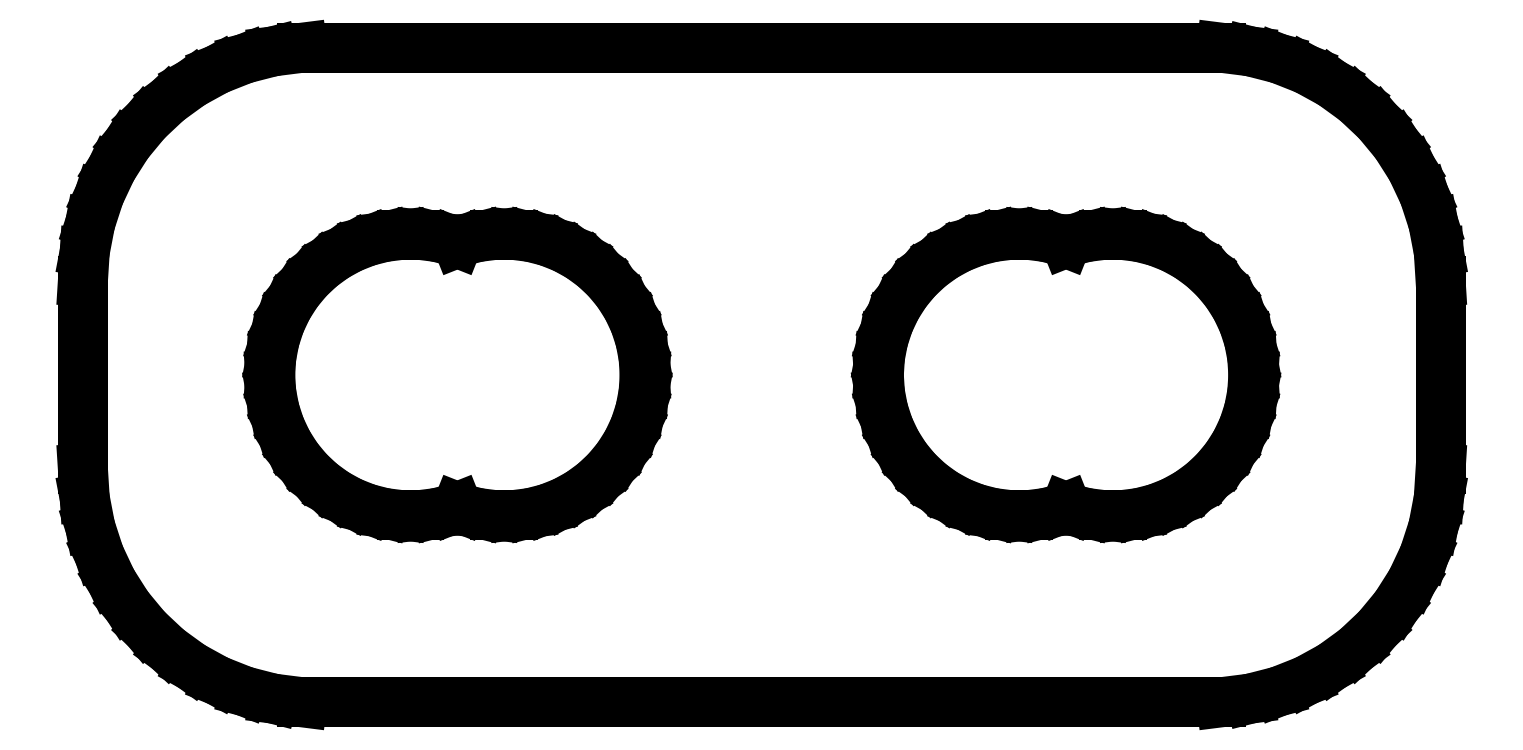
<metadata>
{"format":"dxf","ext":"dxf","renderer":"ezdxf+matplotlib","layout":"modelspace","background":"white","min_lineweight":24,"dpi":150}
</metadata>
<code>
0
SECTION
2
ENTITIES
0
LINE
8
0
10
10.44
20
17.09
11
11.05
21
17.24
0
LINE
8
0
10
11.05
20
17.24
11
11.63
21
17.48
0
LINE
8
0
10
11.63
20
17.48
11
12.18
21
17.78
0
LINE
8
0
10
12.18
20
17.78
11
12.69
21
18.15
0
LINE
8
0
10
12.69
20
18.15
11
13.14
21
18.58
0
LINE
8
0
10
13.14
20
18.58
11
13.55
21
19.06
0
LINE
8
0
10
13.55
20
19.06
11
13.88
21
19.59
0
LINE
8
0
10
13.88
20
19.59
11
14.15
21
20.16
0
LINE
8
0
10
14.15
20
20.16
11
14.34
21
20.76
0
LINE
8
0
10
14.34
20
20.76
11
14.46
21
21.37
0
LINE
8
0
10
14.46
20
21.37
11
14.5
21
22
0
LINE
8
0
10
14.5
20
22
11
14.5
21
26
0
LINE
8
0
10
14.5
20
26
11
14.46
21
26.63
0
LINE
8
0
10
14.46
20
26.63
11
14.34
21
27.24
0
LINE
8
0
10
14.34
20
27.24
11
14.15
21
27.84
0
LINE
8
0
10
14.15
20
27.84
11
13.88
21
28.41
0
LINE
8
0
10
13.88
20
28.41
11
13.55
21
28.94
0
LINE
8
0
10
13.55
20
28.94
11
13.14
21
29.42
0
LINE
8
0
10
13.14
20
29.42
11
12.69
21
29.85
0
LINE
8
0
10
12.69
20
29.85
11
12.18
21
30.22
0
LINE
8
0
10
12.18
20
30.22
11
11.63
21
30.52
0
LINE
8
0
10
11.63
20
30.52
11
11.05
21
30.76
0
LINE
8
0
10
11.05
20
30.76
11
10.44
21
30.91
0
LINE
8
0
10
10.44
20
30.91
11
9.814
21
30.99
0
LINE
8
0
10
9.814
20
30.99
11
-9.814
21
30.99
0
LINE
8
0
10
-9.814
20
30.99
11
-10.44
21
30.91
0
LINE
8
0
10
-10.44
20
30.91
11
-11.05
21
30.76
0
LINE
8
0
10
-11.05
20
30.76
11
-11.63
21
30.52
0
LINE
8
0
10
-11.63
20
30.52
11
-12.18
21
30.22
0
LINE
8
0
10
-12.18
20
30.22
11
-12.69
21
29.85
0
LINE
8
0
10
-12.69
20
29.85
11
-13.14
21
29.42
0
LINE
8
0
10
-13.14
20
29.42
11
-13.55
21
28.94
0
LINE
8
0
10
-13.55
20
28.94
11
-13.88
21
28.41
0
LINE
8
0
10
-13.88
20
28.41
11
-14.15
21
27.84
0
LINE
8
0
10
-14.15
20
27.84
11
-14.34
21
27.24
0
LINE
8
0
10
-14.34
20
27.24
11
-14.46
21
26.63
0
LINE
8
0
10
-14.46
20
26.63
11
-14.5
21
26
0
LINE
8
0
10
-14.5
20
26
11
-14.5
21
22
0
LINE
8
0
10
-14.5
20
22
11
-14.46
21
21.37
0
LINE
8
0
10
-14.46
20
21.37
11
-14.34
21
20.76
0
LINE
8
0
10
-14.34
20
20.76
11
-14.15
21
20.16
0
LINE
8
0
10
-14.15
20
20.16
11
-13.88
21
19.59
0
LINE
8
0
10
-13.88
20
19.59
11
-13.55
21
19.06
0
LINE
8
0
10
-13.55
20
19.06
11
-13.14
21
18.58
0
LINE
8
0
10
-13.14
20
18.58
11
-12.69
21
18.15
0
LINE
8
0
10
-12.69
20
18.15
11
-12.18
21
17.78
0
LINE
8
0
10
-12.18
20
17.78
11
-11.63
21
17.48
0
LINE
8
0
10
-11.63
20
17.48
11
-11.05
21
17.24
0
LINE
8
0
10
-11.05
20
17.24
11
-10.44
21
17.09
0
LINE
8
0
10
-10.44
20
17.09
11
-9.814
21
17.01
0
LINE
8
0
10
-9.814
20
17.01
11
9.814
21
17.01
0
LINE
8
0
10
9.814
20
17.01
11
10.44
21
17.09
0
LINE
8
0
10
5.312
20
21.01
11
4.938
21
21.05
0
LINE
8
0
10
4.938
20
21.05
11
4.573
21
21.15
0
LINE
8
0
10
4.573
20
21.15
11
4.223
21
21.29
0
LINE
8
0
10
4.223
20
21.29
11
3.893
21
21.47
0
LINE
8
0
10
3.893
20
21.47
11
3.588
21
21.69
0
LINE
8
0
10
3.588
20
21.69
11
3.313
21
21.95
0
LINE
8
0
10
3.313
20
21.95
11
3.073
21
22.24
0
LINE
8
0
10
3.073
20
22.24
11
2.871
21
22.55
0
LINE
8
0
10
2.871
20
22.55
11
2.711
21
22.9
0
LINE
8
0
10
2.711
20
22.9
11
2.594
21
23.25
0
LINE
8
0
10
2.594
20
23.25
11
2.524
21
23.62
0
LINE
8
0
10
2.524
20
23.62
11
2.5
21
24
0
LINE
8
0
10
2.5
20
24
11
2.524
21
24.38
0
LINE
8
0
10
2.524
20
24.38
11
2.594
21
24.75
0
LINE
8
0
10
2.594
20
24.75
11
2.711
21
25.1
0
LINE
8
0
10
2.711
20
25.1
11
2.871
21
25.45
0
LINE
8
0
10
2.871
20
25.45
11
3.073
21
25.76
0
LINE
8
0
10
3.073
20
25.76
11
3.313
21
26.05
0
LINE
8
0
10
3.313
20
26.05
11
3.588
21
26.31
0
LINE
8
0
10
3.588
20
26.31
11
3.893
21
26.53
0
LINE
8
0
10
3.893
20
26.53
11
4.223
21
26.71
0
LINE
8
0
10
4.223
20
26.71
11
4.573
21
26.85
0
LINE
8
0
10
4.573
20
26.85
11
4.938
21
26.95
0
LINE
8
0
10
4.938
20
26.95
11
5.312
21
26.99
0
LINE
8
0
10
5.312
20
26.99
11
5.688
21
26.99
0
LINE
8
0
10
5.688
20
26.99
11
6.062
21
26.95
0
LINE
8
0
10
6.062
20
26.95
11
6.427
21
26.85
0
LINE
8
0
10
6.427
20
26.85
11
6.5
21
26.82
0
LINE
8
0
10
6.5
20
26.82
11
6.573
21
26.85
0
LINE
8
0
10
6.573
20
26.85
11
6.938
21
26.95
0
LINE
8
0
10
6.938
20
26.95
11
7.312
21
26.99
0
LINE
8
0
10
7.312
20
26.99
11
7.688
21
26.99
0
LINE
8
0
10
7.688
20
26.99
11
8.062
21
26.95
0
LINE
8
0
10
8.062
20
26.95
11
8.427
21
26.85
0
LINE
8
0
10
8.427
20
26.85
11
8.777
21
26.71
0
LINE
8
0
10
8.777
20
26.71
11
9.107
21
26.53
0
LINE
8
0
10
9.107
20
26.53
11
9.412
21
26.31
0
LINE
8
0
10
9.412
20
26.31
11
9.687
21
26.05
0
LINE
8
0
10
9.687
20
26.05
11
9.927
21
25.76
0
LINE
8
0
10
9.927
20
25.76
11
10.13
21
25.45
0
LINE
8
0
10
10.13
20
25.45
11
10.29
21
25.1
0
LINE
8
0
10
10.29
20
25.1
11
10.41
21
24.75
0
LINE
8
0
10
10.41
20
24.75
11
10.48
21
24.38
0
LINE
8
0
10
10.48
20
24.38
11
10.5
21
24
0
LINE
8
0
10
10.5
20
24
11
10.48
21
23.62
0
LINE
8
0
10
10.48
20
23.62
11
10.41
21
23.25
0
LINE
8
0
10
10.41
20
23.25
11
10.29
21
22.9
0
LINE
8
0
10
10.29
20
22.9
11
10.13
21
22.55
0
LINE
8
0
10
10.13
20
22.55
11
9.927
21
22.24
0
LINE
8
0
10
9.927
20
22.24
11
9.687
21
21.95
0
LINE
8
0
10
9.687
20
21.95
11
9.412
21
21.69
0
LINE
8
0
10
9.412
20
21.69
11
9.107
21
21.47
0
LINE
8
0
10
9.107
20
21.47
11
8.777
21
21.29
0
LINE
8
0
10
8.777
20
21.29
11
8.427
21
21.15
0
LINE
8
0
10
8.427
20
21.15
11
8.062
21
21.05
0
LINE
8
0
10
8.062
20
21.05
11
7.688
21
21.01
0
LINE
8
0
10
7.688
20
21.01
11
7.312
21
21.01
0
LINE
8
0
10
7.312
20
21.01
11
6.938
21
21.05
0
LINE
8
0
10
6.938
20
21.05
11
6.573
21
21.15
0
LINE
8
0
10
6.573
20
21.15
11
6.5
21
21.18
0
LINE
8
0
10
6.5
20
21.18
11
6.427
21
21.15
0
LINE
8
0
10
6.427
20
21.15
11
6.062
21
21.05
0
LINE
8
0
10
6.062
20
21.05
11
5.688
21
21.01
0
LINE
8
0
10
5.688
20
21.01
11
5.312
21
21.01
0
LINE
8
0
10
-7.688
20
21.01
11
-8.062
21
21.05
0
LINE
8
0
10
-8.062
20
21.05
11
-8.427
21
21.15
0
LINE
8
0
10
-8.427
20
21.15
11
-8.777
21
21.29
0
LINE
8
0
10
-8.777
20
21.29
11
-9.107
21
21.47
0
LINE
8
0
10
-9.107
20
21.47
11
-9.412
21
21.69
0
LINE
8
0
10
-9.412
20
21.69
11
-9.687
21
21.95
0
LINE
8
0
10
-9.687
20
21.95
11
-9.927
21
22.24
0
LINE
8
0
10
-9.927
20
22.24
11
-10.13
21
22.55
0
LINE
8
0
10
-10.13
20
22.55
11
-10.29
21
22.9
0
LINE
8
0
10
-10.29
20
22.9
11
-10.41
21
23.25
0
LINE
8
0
10
-10.41
20
23.25
11
-10.48
21
23.62
0
LINE
8
0
10
-10.48
20
23.62
11
-10.5
21
24
0
LINE
8
0
10
-10.5
20
24
11
-10.48
21
24.38
0
LINE
8
0
10
-10.48
20
24.38
11
-10.41
21
24.75
0
LINE
8
0
10
-10.41
20
24.75
11
-10.29
21
25.1
0
LINE
8
0
10
-10.29
20
25.1
11
-10.13
21
25.45
0
LINE
8
0
10
-10.13
20
25.45
11
-9.927
21
25.76
0
LINE
8
0
10
-9.927
20
25.76
11
-9.687
21
26.05
0
LINE
8
0
10
-9.687
20
26.05
11
-9.412
21
26.31
0
LINE
8
0
10
-9.412
20
26.31
11
-9.107
21
26.53
0
LINE
8
0
10
-9.107
20
26.53
11
-8.777
21
26.71
0
LINE
8
0
10
-8.777
20
26.71
11
-8.427
21
26.85
0
LINE
8
0
10
-8.427
20
26.85
11
-8.062
21
26.95
0
LINE
8
0
10
-8.062
20
26.95
11
-7.688
21
26.99
0
LINE
8
0
10
-7.688
20
26.99
11
-7.312
21
26.99
0
LINE
8
0
10
-7.312
20
26.99
11
-6.938
21
26.95
0
LINE
8
0
10
-6.938
20
26.95
11
-6.573
21
26.85
0
LINE
8
0
10
-6.573
20
26.85
11
-6.5
21
26.82
0
LINE
8
0
10
-6.5
20
26.82
11
-6.427
21
26.85
0
LINE
8
0
10
-6.427
20
26.85
11
-6.062
21
26.95
0
LINE
8
0
10
-6.062
20
26.95
11
-5.688
21
26.99
0
LINE
8
0
10
-5.688
20
26.99
11
-5.312
21
26.99
0
LINE
8
0
10
-5.312
20
26.99
11
-4.938
21
26.95
0
LINE
8
0
10
-4.938
20
26.95
11
-4.573
21
26.85
0
LINE
8
0
10
-4.573
20
26.85
11
-4.223
21
26.71
0
LINE
8
0
10
-4.223
20
26.71
11
-3.893
21
26.53
0
LINE
8
0
10
-3.893
20
26.53
11
-3.588
21
26.31
0
LINE
8
0
10
-3.588
20
26.31
11
-3.313
21
26.05
0
LINE
8
0
10
-3.313
20
26.05
11
-3.073
21
25.76
0
LINE
8
0
10
-3.073
20
25.76
11
-2.871
21
25.45
0
LINE
8
0
10
-2.871
20
25.45
11
-2.711
21
25.1
0
LINE
8
0
10
-2.711
20
25.1
11
-2.594
21
24.75
0
LINE
8
0
10
-2.594
20
24.75
11
-2.524
21
24.38
0
LINE
8
0
10
-2.524
20
24.38
11
-2.5
21
24
0
LINE
8
0
10
-2.5
20
24
11
-2.524
21
23.62
0
LINE
8
0
10
-2.524
20
23.62
11
-2.594
21
23.25
0
LINE
8
0
10
-2.594
20
23.25
11
-2.711
21
22.9
0
LINE
8
0
10
-2.711
20
22.9
11
-2.871
21
22.55
0
LINE
8
0
10
-2.871
20
22.55
11
-3.073
21
22.24
0
LINE
8
0
10
-3.073
20
22.24
11
-3.313
21
21.95
0
LINE
8
0
10
-3.313
20
21.95
11
-3.588
21
21.69
0
LINE
8
0
10
-3.588
20
21.69
11
-3.893
21
21.47
0
LINE
8
0
10
-3.893
20
21.47
11
-4.223
21
21.29
0
LINE
8
0
10
-4.223
20
21.29
11
-4.573
21
21.15
0
LINE
8
0
10
-4.573
20
21.15
11
-4.938
21
21.05
0
LINE
8
0
10
-4.938
20
21.05
11
-5.312
21
21.01
0
LINE
8
0
10
-5.312
20
21.01
11
-5.688
21
21.01
0
LINE
8
0
10
-5.688
20
21.01
11
-6.062
21
21.05
0
LINE
8
0
10
-6.062
20
21.05
11
-6.427
21
21.15
0
LINE
8
0
10
-6.427
20
21.15
11
-6.5
21
21.18
0
LINE
8
0
10
-6.5
20
21.18
11
-6.573
21
21.15
0
LINE
8
0
10
-6.573
20
21.15
11
-6.938
21
21.05
0
LINE
8
0
10
-6.938
20
21.05
11
-7.312
21
21.01
0
LINE
8
0
10
-7.312
20
21.01
11
-7.688
21
21.01
0
ENDSEC
0
EOF

</code>
